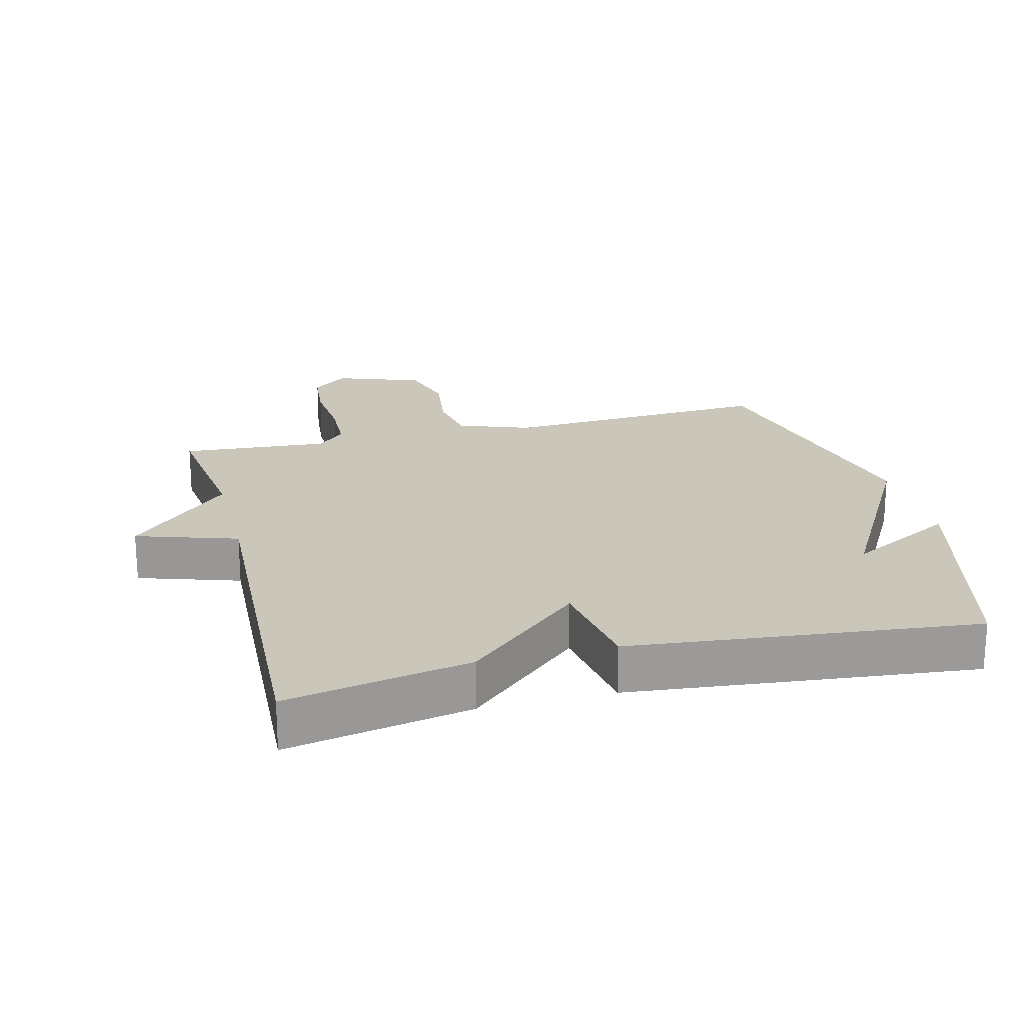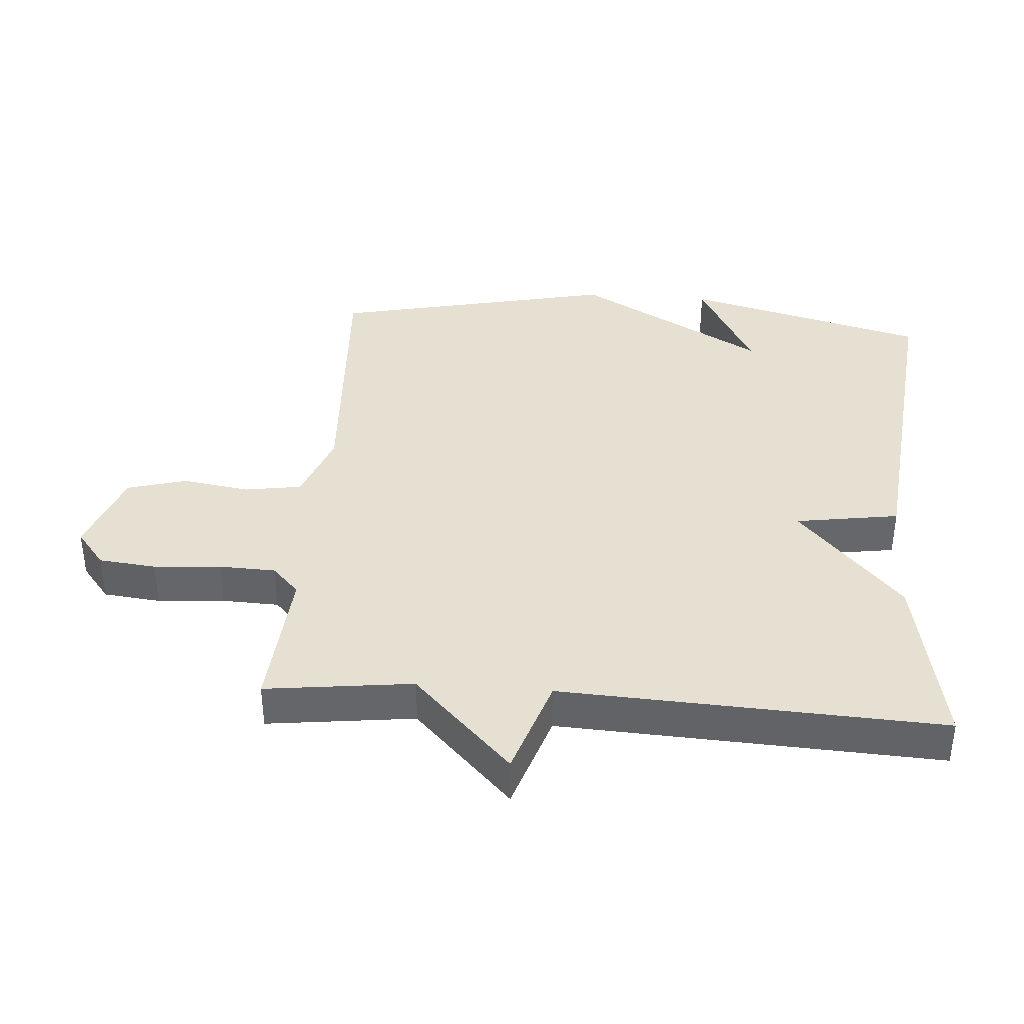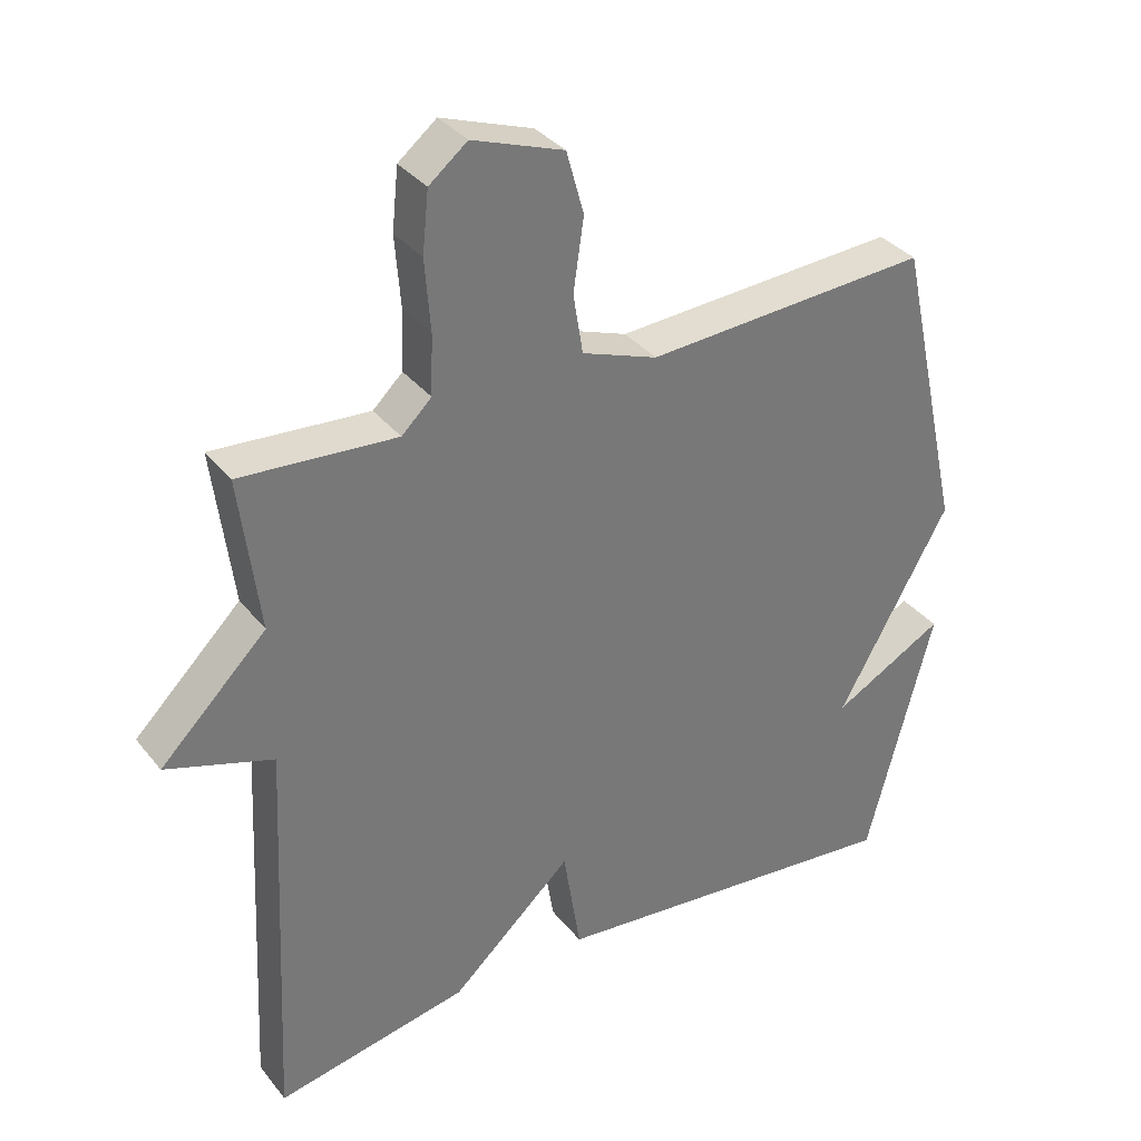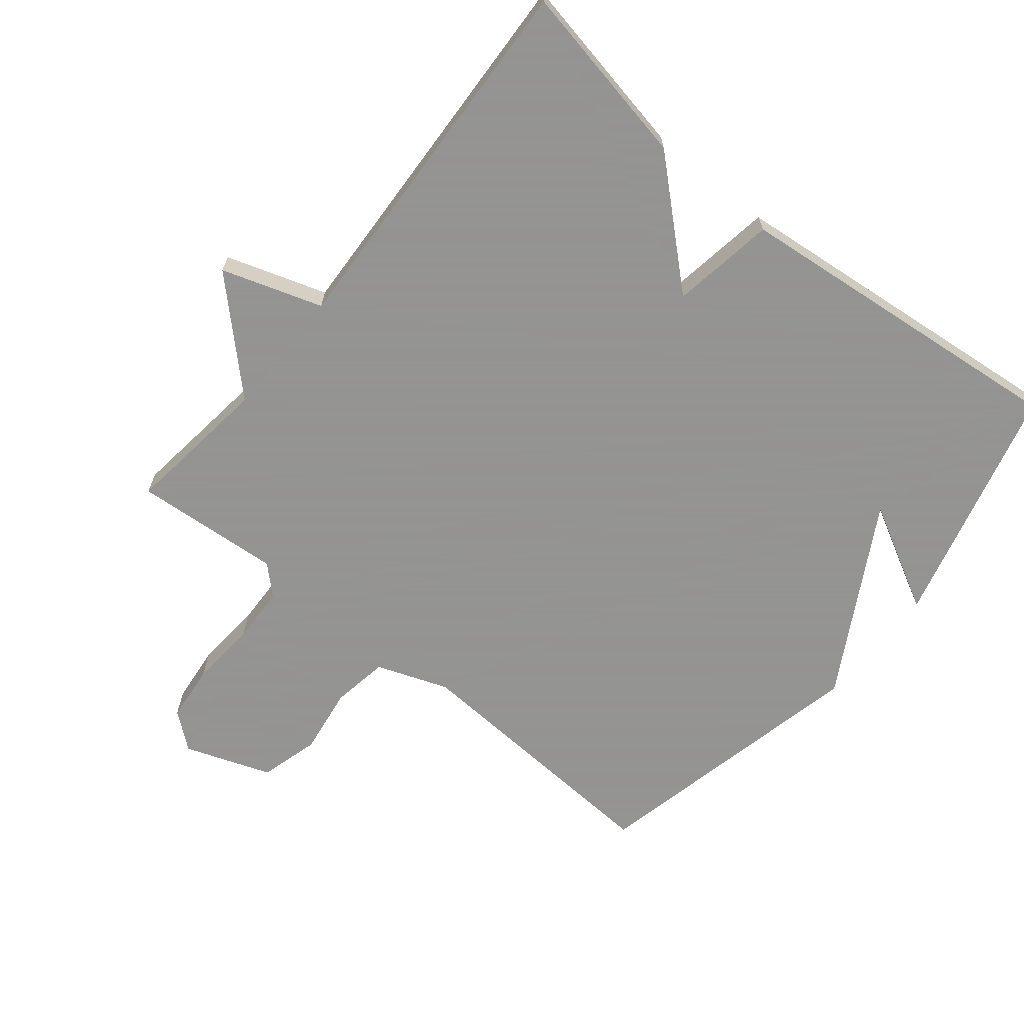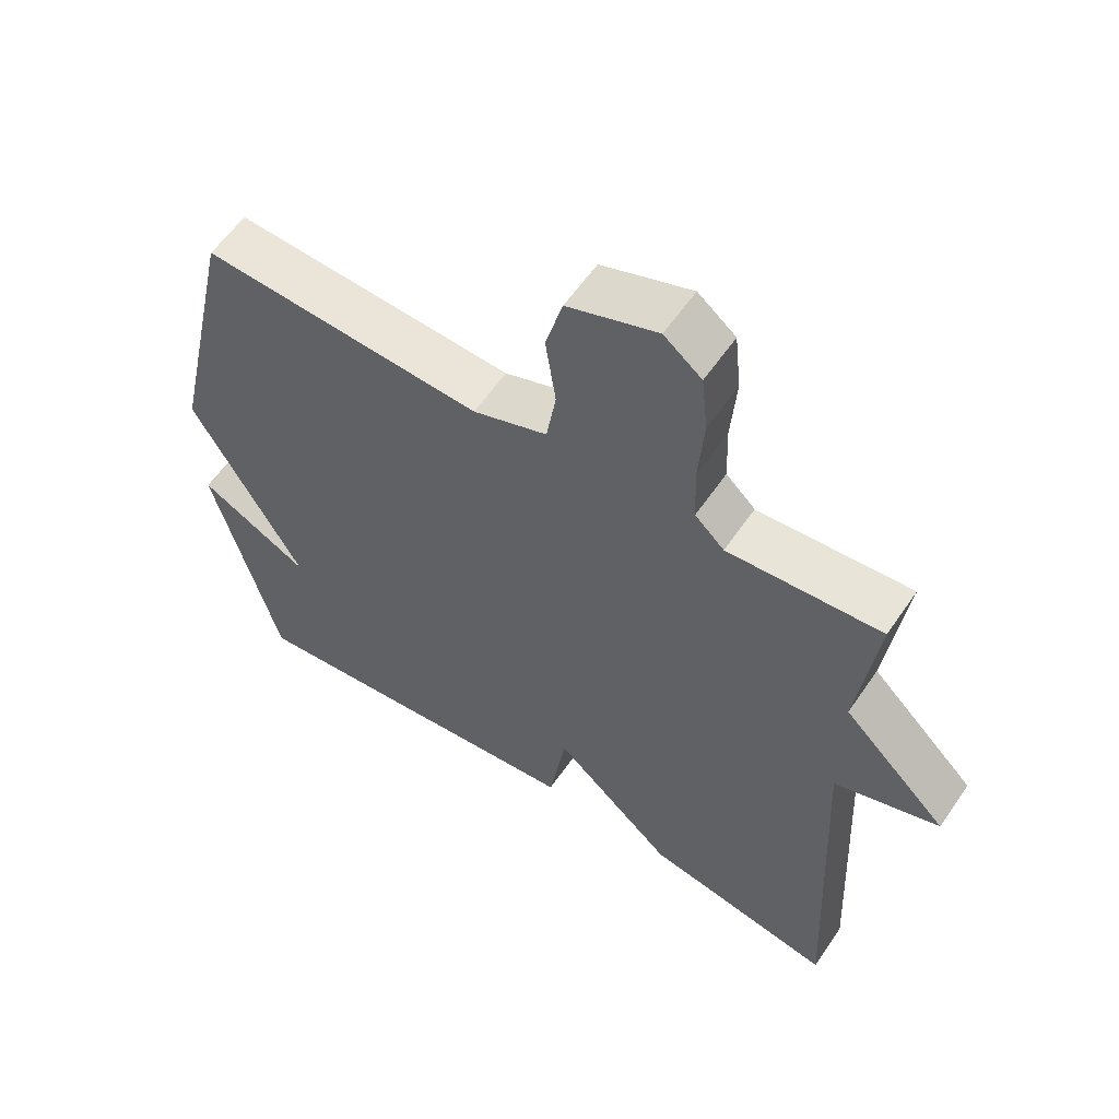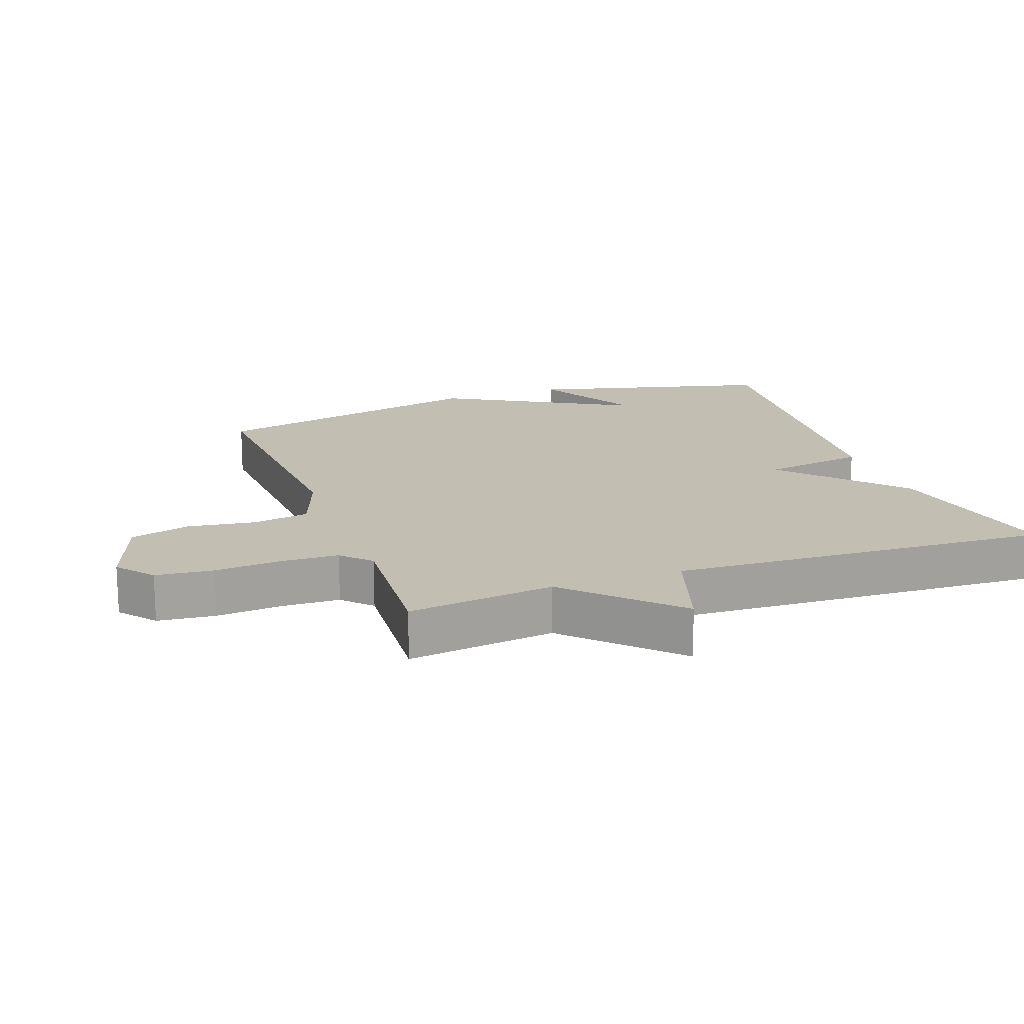
<metadata>
{"format":"obj","ext":"obj","renderer":"f3d","projection":"perspective","resolution":1024,"background":"white","views":[{"elev":21.1,"azim":165.7,"up":"+Y"},{"elev":38.3,"azim":94.4,"up":"+Y"},{"elev":34.6,"azim":147.3,"up":"+Z"},{"elev":-66.9,"azim":140.9,"up":"+Y"},{"elev":58.8,"azim":34.1,"up":"+Z"},{"elev":17.4,"azim":70.0,"up":"+Y"}]}
</metadata>
<code>
v -0.5 0.07 -0.5
v -0.596 0.07 -0.131
v -0.434 0.07 -0.218
v -0.596 0.07 0.069
v -0.5 0.07 0.5
v -0.09 0.07 0.477
v 0.019 0.07 0.517
v 0.033 0.07 0.603
v 0.018 0.07 0.706
v 0.043 0.07 0.796
v 0.174 0.07 0.843
v 0.229 0.07 0.799
v 0.238 0.07 0.712
v 0.23 0.07 0.61
v 0.233 0.07 0.524
v 0.276 0.07 0.483
v 0.5 0.07 0.5
v 0.472 0.07 0.277
v 0.625 0.07 0.127
v 0.472 0.07 0.077
v 0.5 0.07 -0.5
v 0.222 0.07 -0.446
v 0.047 0.07 -0.288
v 0.022 0.07 -0.446
v -0.5 0 -0.5
v -0.596 0 -0.131
v -0.434 0 -0.218
v -0.596 0 0.069
v -0.5 0 0.5
v -0.09 0 0.477
v 0.019 0 0.517
v 0.033 0 0.603
v 0.018 0 0.706
v 0.043 0 0.796
v 0.174 0 0.843
v 0.229 0 0.799
v 0.238 0 0.712
v 0.23 0 0.61
v 0.233 0 0.524
v 0.276 0 0.483
v 0.5 0 0.5
v 0.472 0 0.277
v 0.625 0 0.127
v 0.472 0 0.077
v 0.5 0 -0.5
v 0.222 0 -0.446
v 0.047 0 -0.288
v 0.022 0 -0.446
f 23 24 1
f 20 21 22 23
f 20 23 1
f 18 19 20
f 18 20 1
f 16 17 18 1
f 15 16 1
f 14 15 1
f 12 13 14
f 11 12 14
f 10 11 14
f 9 10 14
f 8 9 14
f 7 8 14
f 7 14 1
f 6 7 1
f 3 4 5 6
f 3 6 1
f 1 2 3
f 25 48 47
f 47 46 45 44
f 25 47 44
f 44 43 42
f 25 44 42
f 25 42 41 40
f 25 40 39
f 25 39 38
f 38 37 36
f 38 36 35
f 38 35 34
f 38 34 33
f 38 33 32
f 38 32 31
f 25 38 31
f 25 31 30
f 30 29 28 27
f 25 30 27
f 27 26 25
f 1 25 26 2
f 2 26 27 3
f 3 27 28 4
f 4 28 29 5
f 5 29 30 6
f 6 30 31 7
f 7 31 32 8
f 8 32 33 9
f 9 33 34 10
f 10 34 35 11
f 11 35 36 12
f 12 36 37 13
f 13 37 38 14
f 14 38 39 15
f 15 39 40 16
f 16 40 41 17
f 17 41 42 18
f 18 42 43 19
f 19 43 44 20
f 20 44 45 21
f 21 45 46 22
f 22 46 47 23
f 23 47 48 24
f 24 48 25 1

</code>
